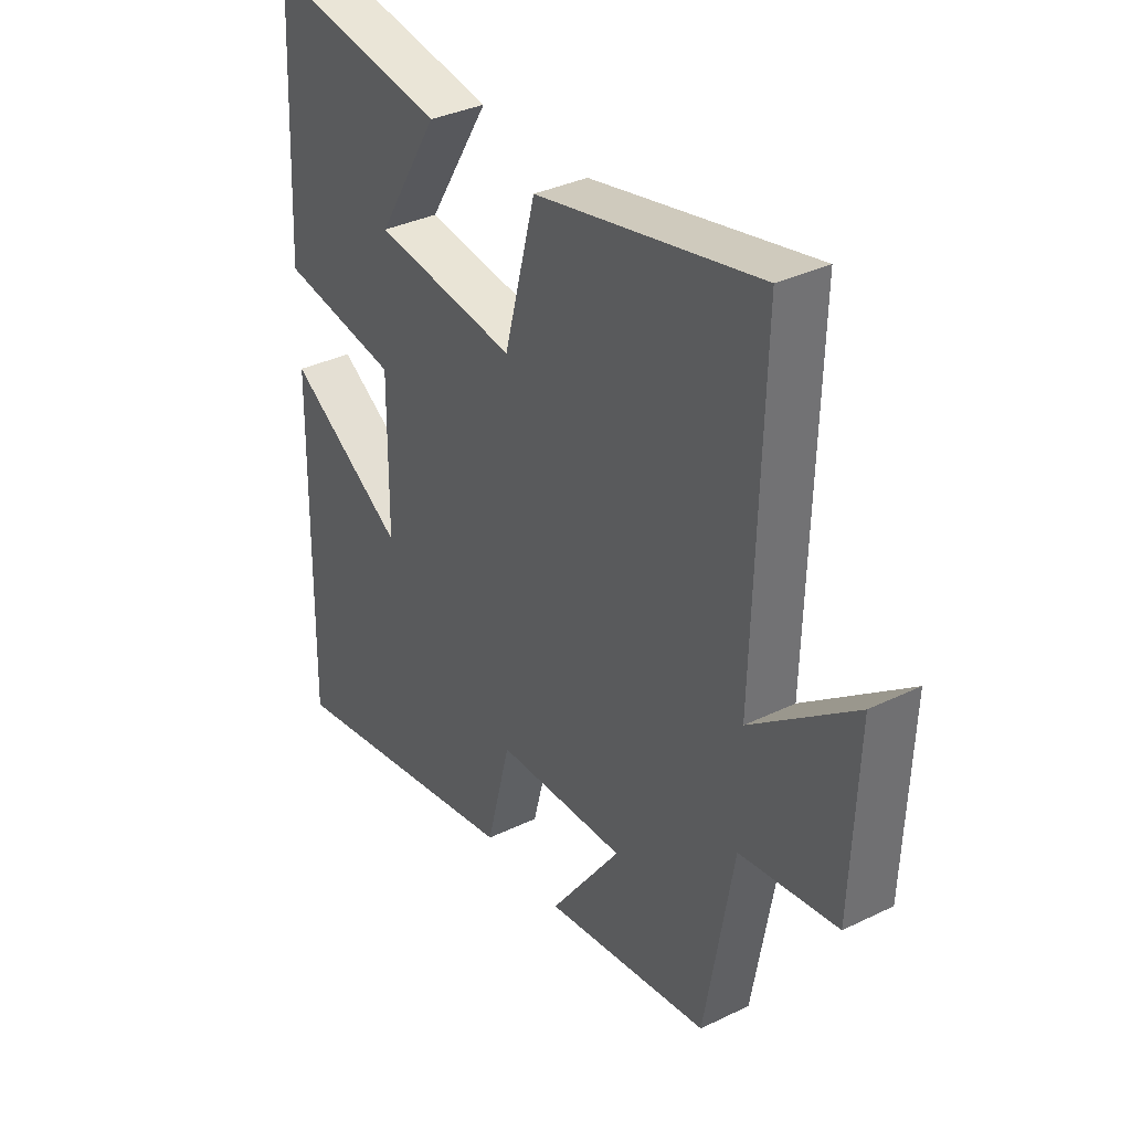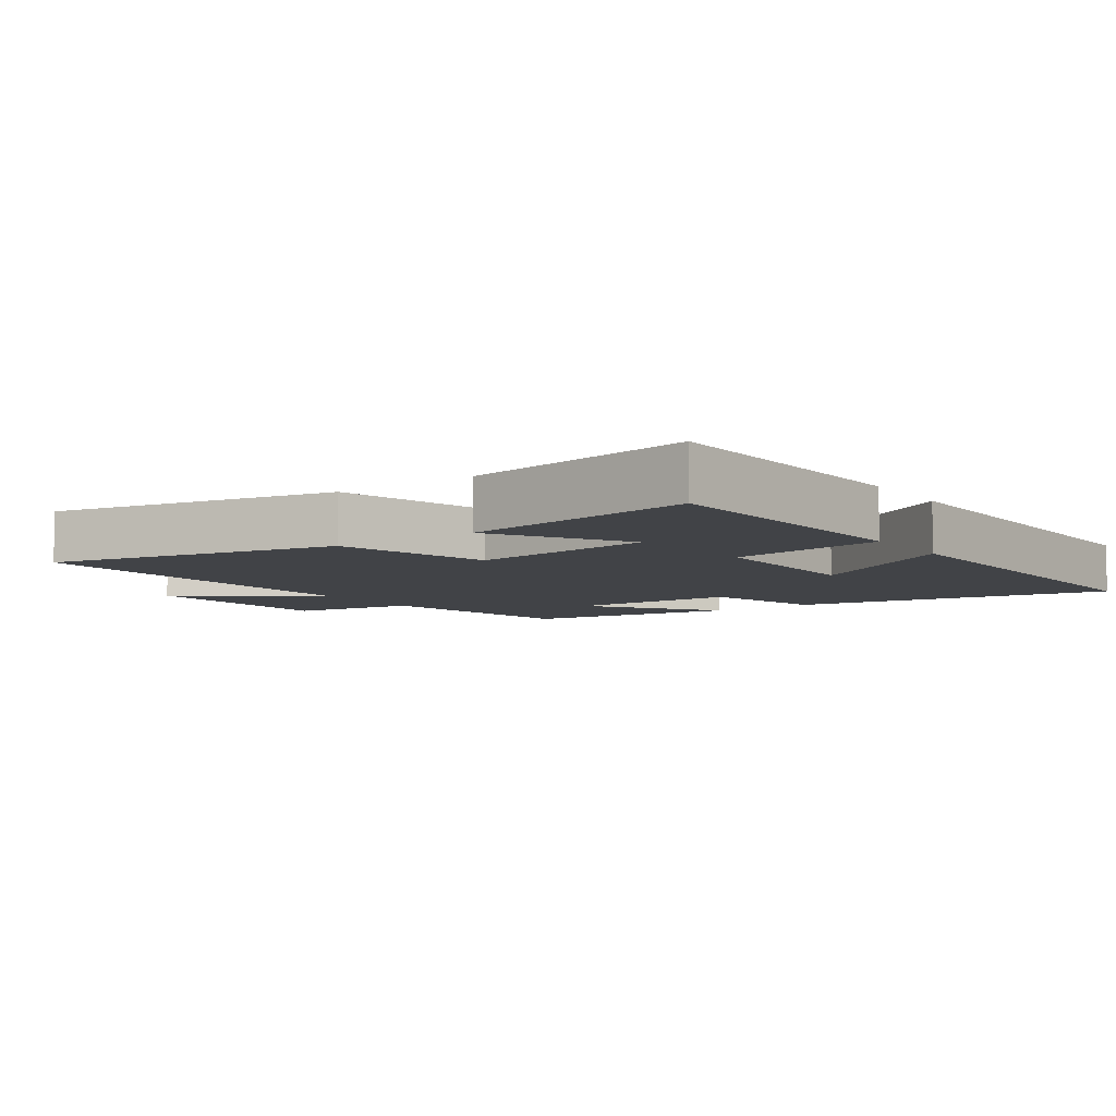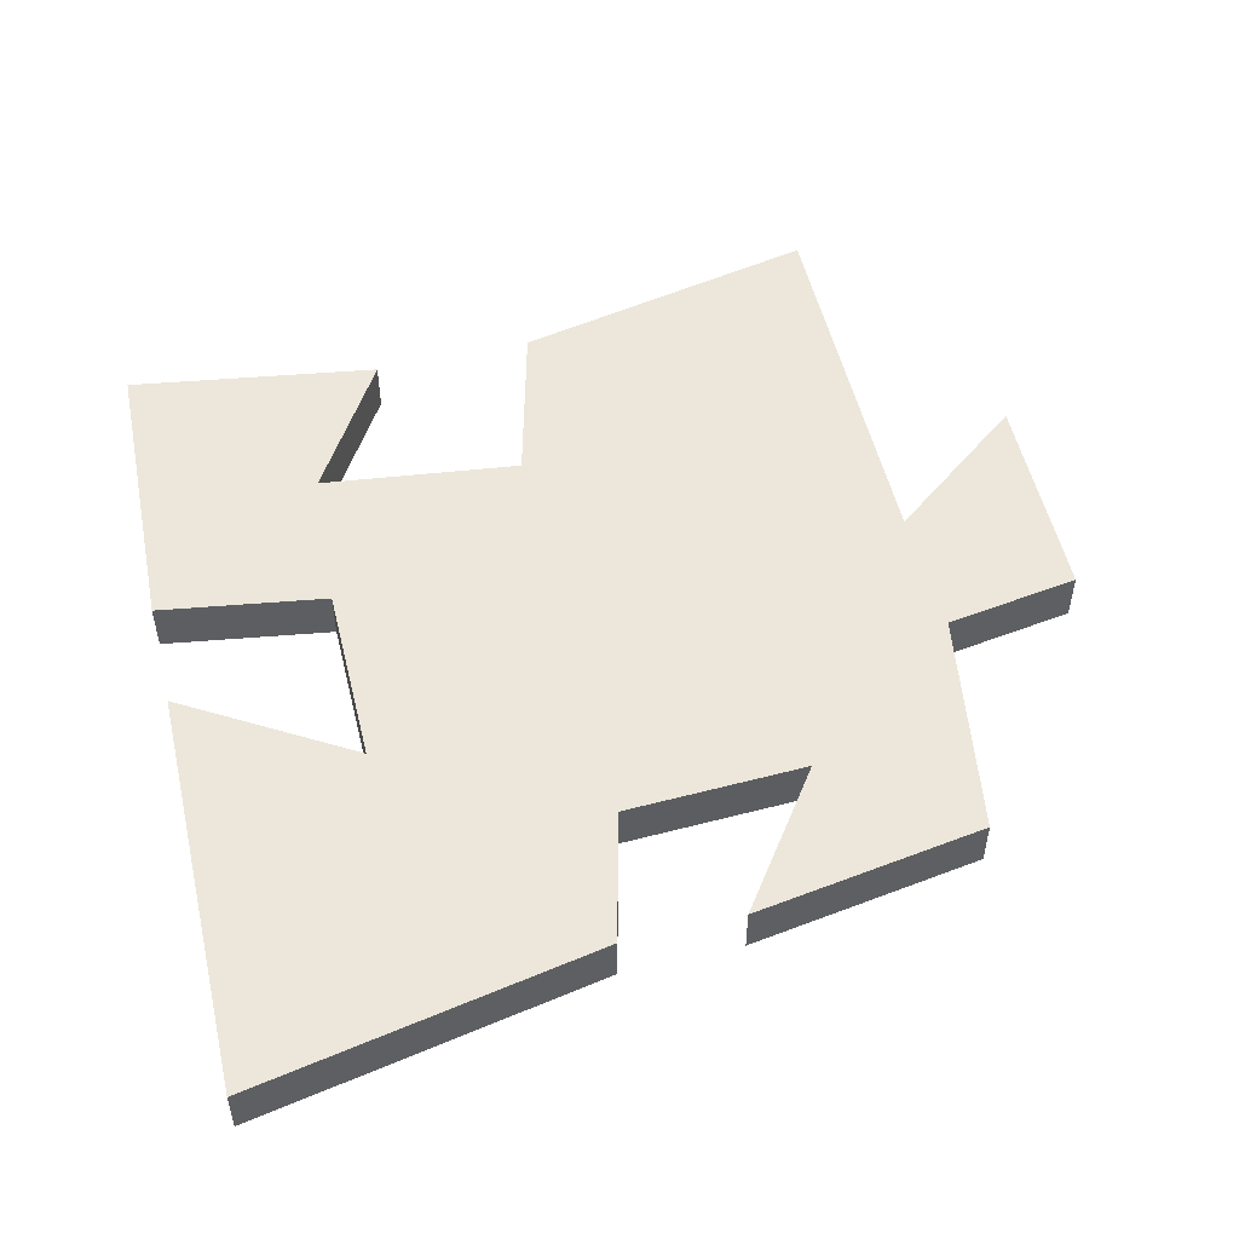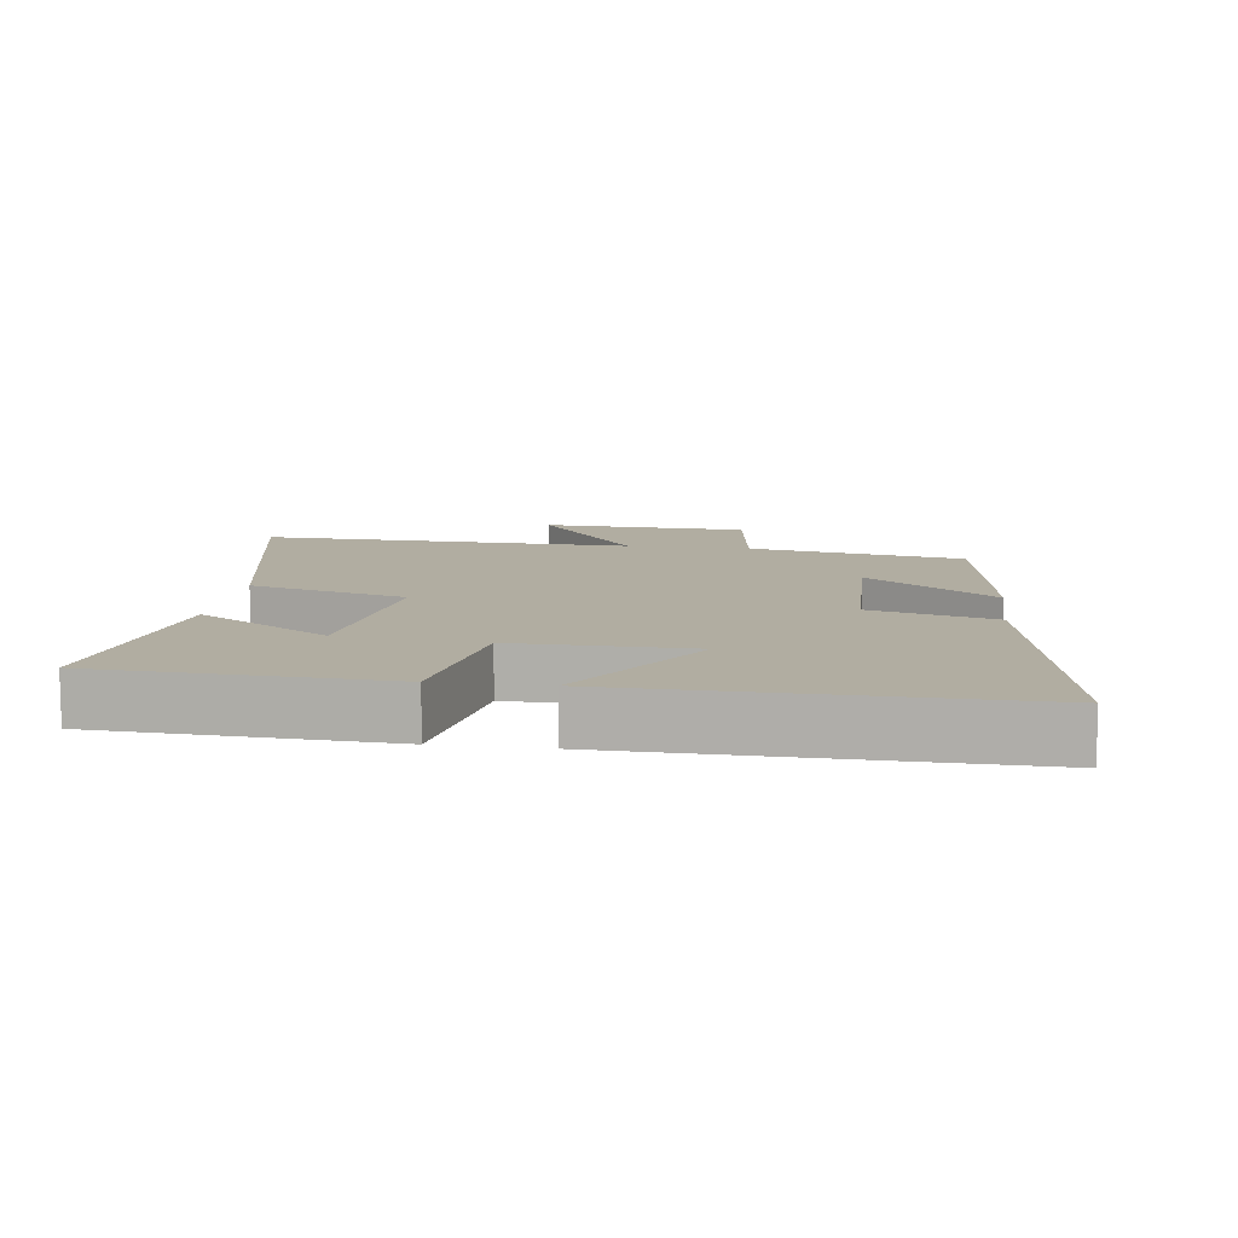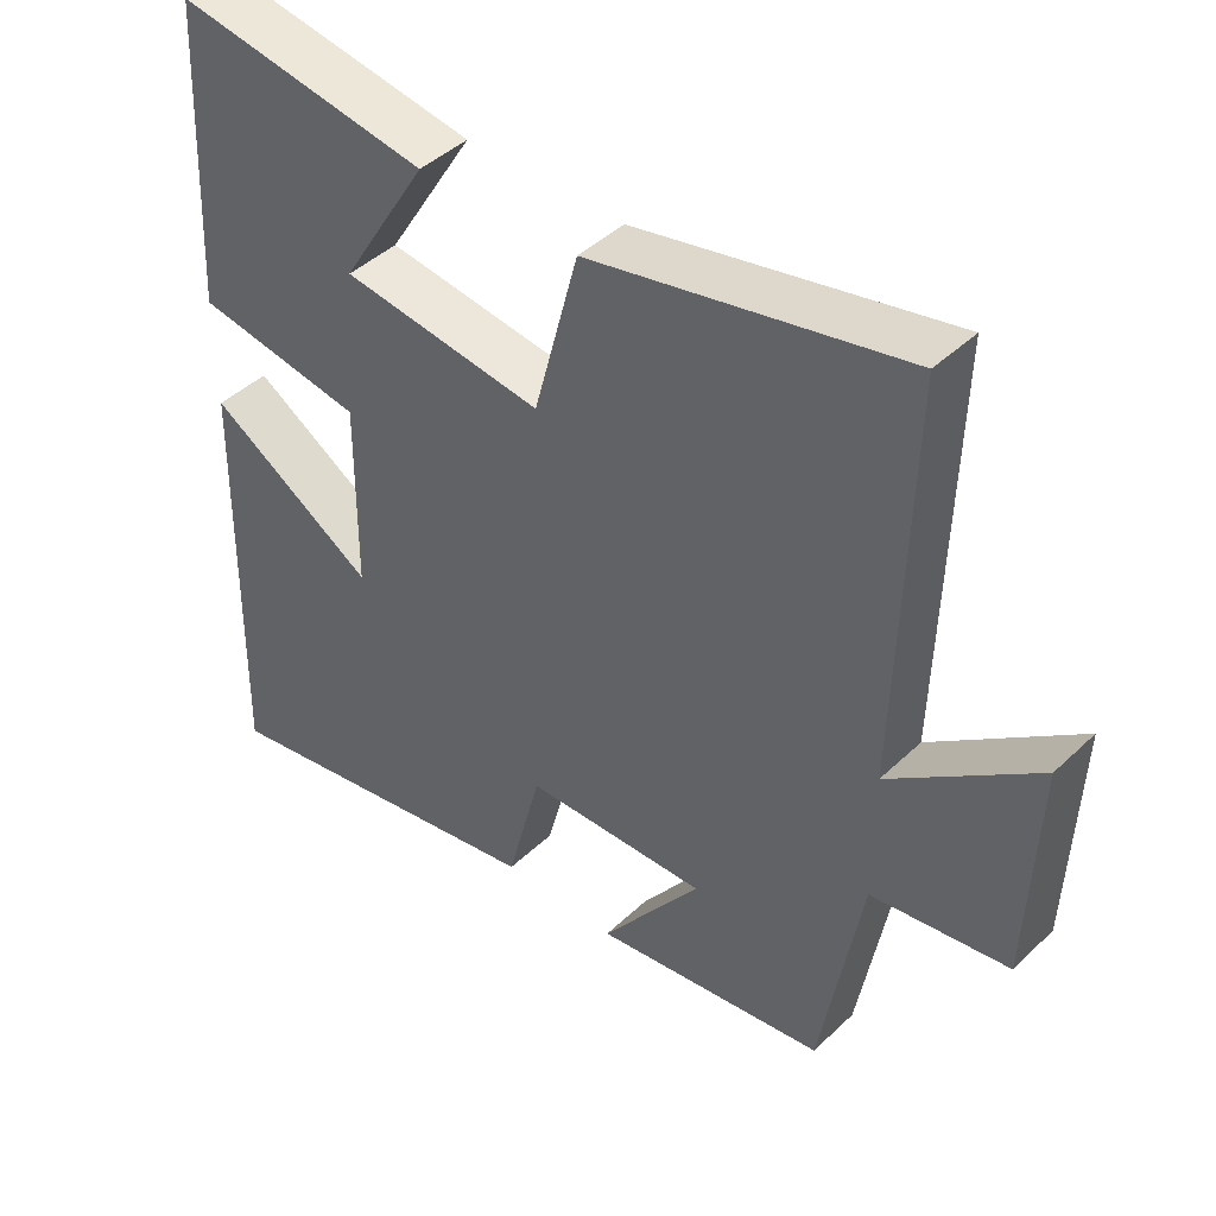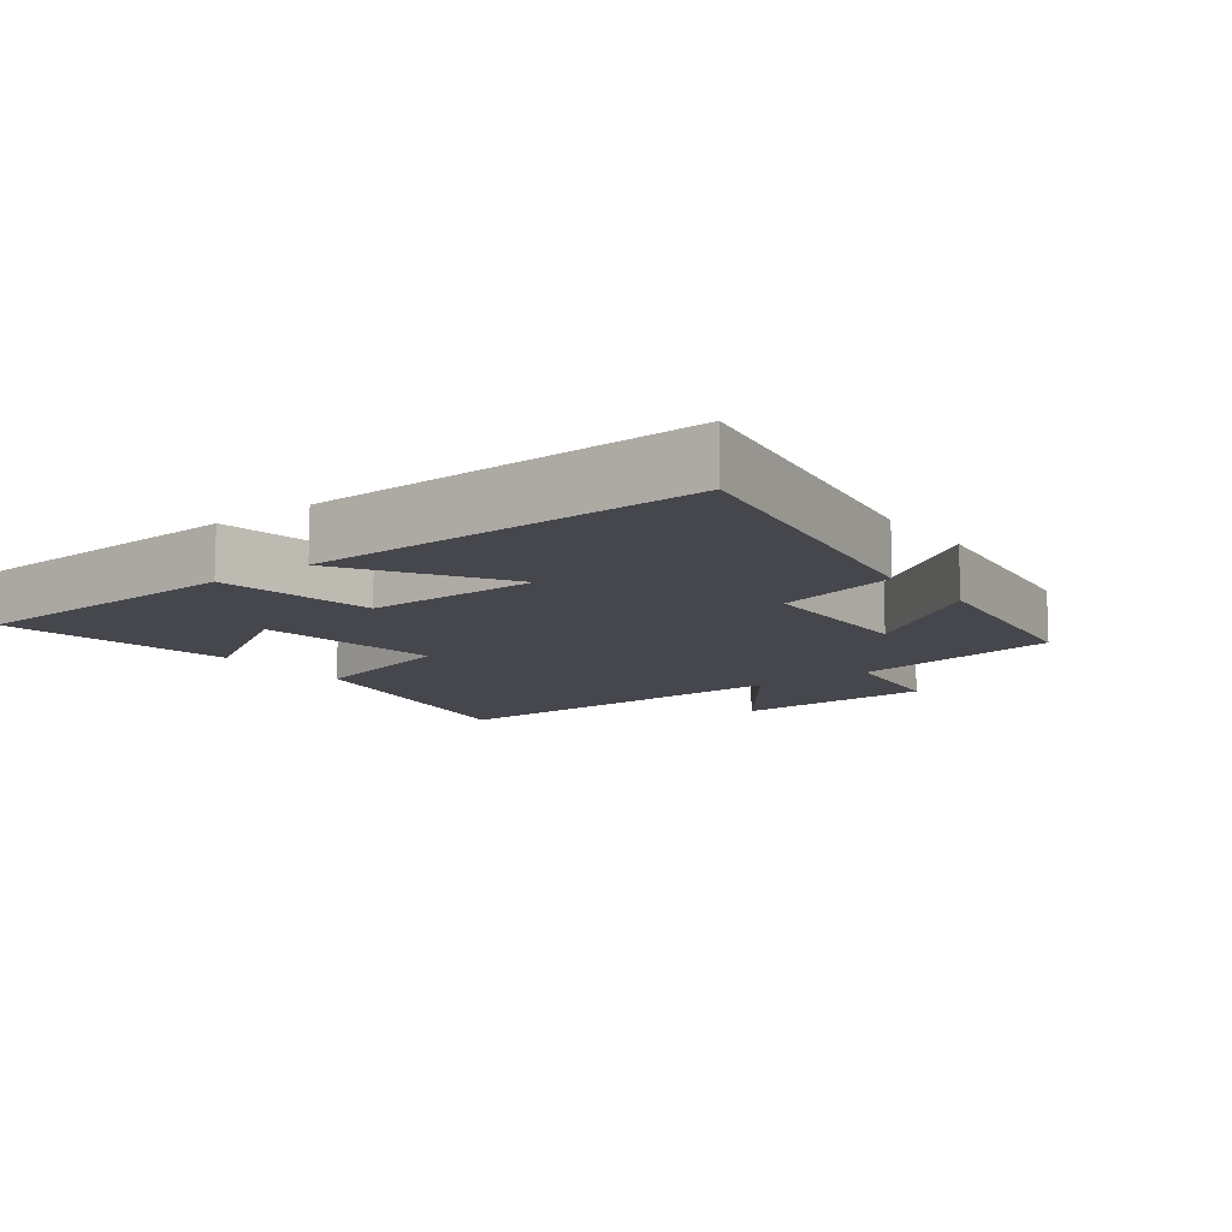
<metadata>
{"format":"obj","ext":"obj","renderer":"f3d","projection":"perspective","resolution":1024,"background":"white","views":[{"elev":35.0,"azim":-122.9,"up":"+Z"},{"elev":-7.0,"azim":35.5,"up":"+Y"},{"elev":51.0,"azim":165.8,"up":"+Y"},{"elev":10.4,"azim":97.8,"up":"+Y"},{"elev":43.7,"azim":-137.9,"up":"+Z"},{"elev":-11.0,"azim":127.3,"up":"+Y"}]}
</metadata>
<code>
v -0.515 0.07 0.591
v -0.085 0.07 0.5
v -0.024 0.07 0.27
v 0.252 0.07 0.306
v 0.133 0.07 0.5
v 0.48 0.07 0.556
v 0.5 0.07 0.138
v 0.269 0.07 0.101
v 0.271 0.07 -0.157
v 0.5 0.07 -0.014
v 0.51 0.07 -0.588
v 0.035 0.07 -0.5
v -0.012 0.07 -0.319
v -0.262 0.07 -0.311
v -0.125 0.07 -0.5
v -0.445 0.07 -0.452
v -0.5 0.07 -0.136
v -0.687 0.07 -0.108
v -0.699 0.07 0.196
v -0.5 0.07 0.044
v -0.515 0 0.591
v -0.085 0 0.5
v -0.024 0 0.27
v 0.252 0 0.306
v 0.133 0 0.5
v 0.48 0 0.556
v 0.5 0 0.138
v 0.269 0 0.101
v 0.271 0 -0.157
v 0.5 0 -0.014
v 0.51 0 -0.588
v 0.035 0 -0.5
v -0.012 0 -0.319
v -0.262 0 -0.311
v -0.125 0 -0.5
v -0.445 0 -0.452
v -0.5 0 -0.136
v -0.687 0 -0.108
v -0.699 0 0.196
v -0.5 0 0.044
f 17 18 19 20
f 16 17 20
f 1 2 3
f 20 1 3
f 16 20 3
f 14 15 16
f 14 16 3 4
f 13 14 4
f 12 13 4
f 9 10 11 12
f 8 9 12 4
f 7 8 4
f 4 5 6 7
f 40 39 38 37
f 40 37 36
f 23 22 21
f 23 21 40
f 23 40 36
f 36 35 34
f 24 23 36 34
f 24 34 33
f 24 33 32
f 32 31 30 29
f 24 32 29 28
f 24 28 27
f 27 26 25 24
f 1 21 22 2
f 2 22 23 3
f 3 23 24 4
f 4 24 25 5
f 5 25 26 6
f 6 26 27 7
f 7 27 28 8
f 8 28 29 9
f 9 29 30 10
f 10 30 31 11
f 11 31 32 12
f 12 32 33 13
f 13 33 34 14
f 14 34 35 15
f 15 35 36 16
f 16 36 37 17
f 17 37 38 18
f 18 38 39 19
f 19 39 40 20
f 20 40 21 1

</code>
